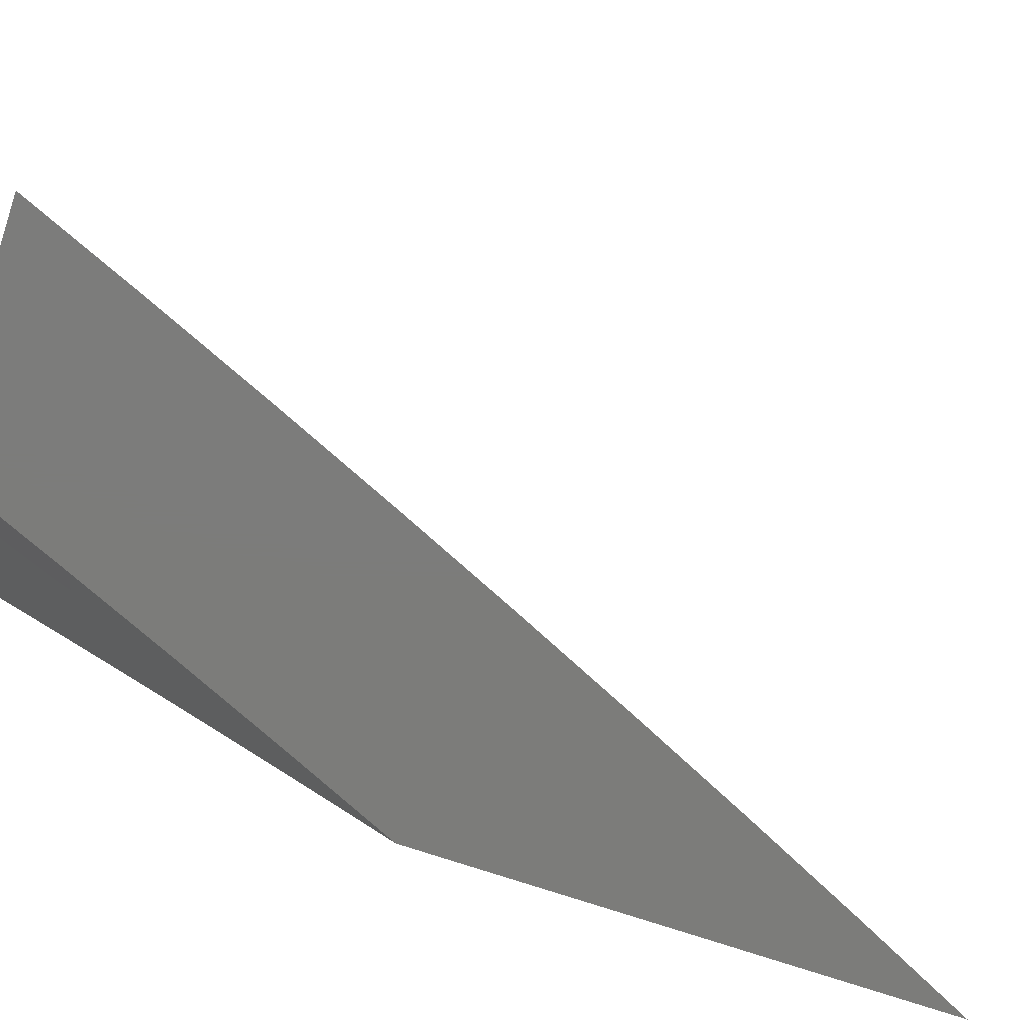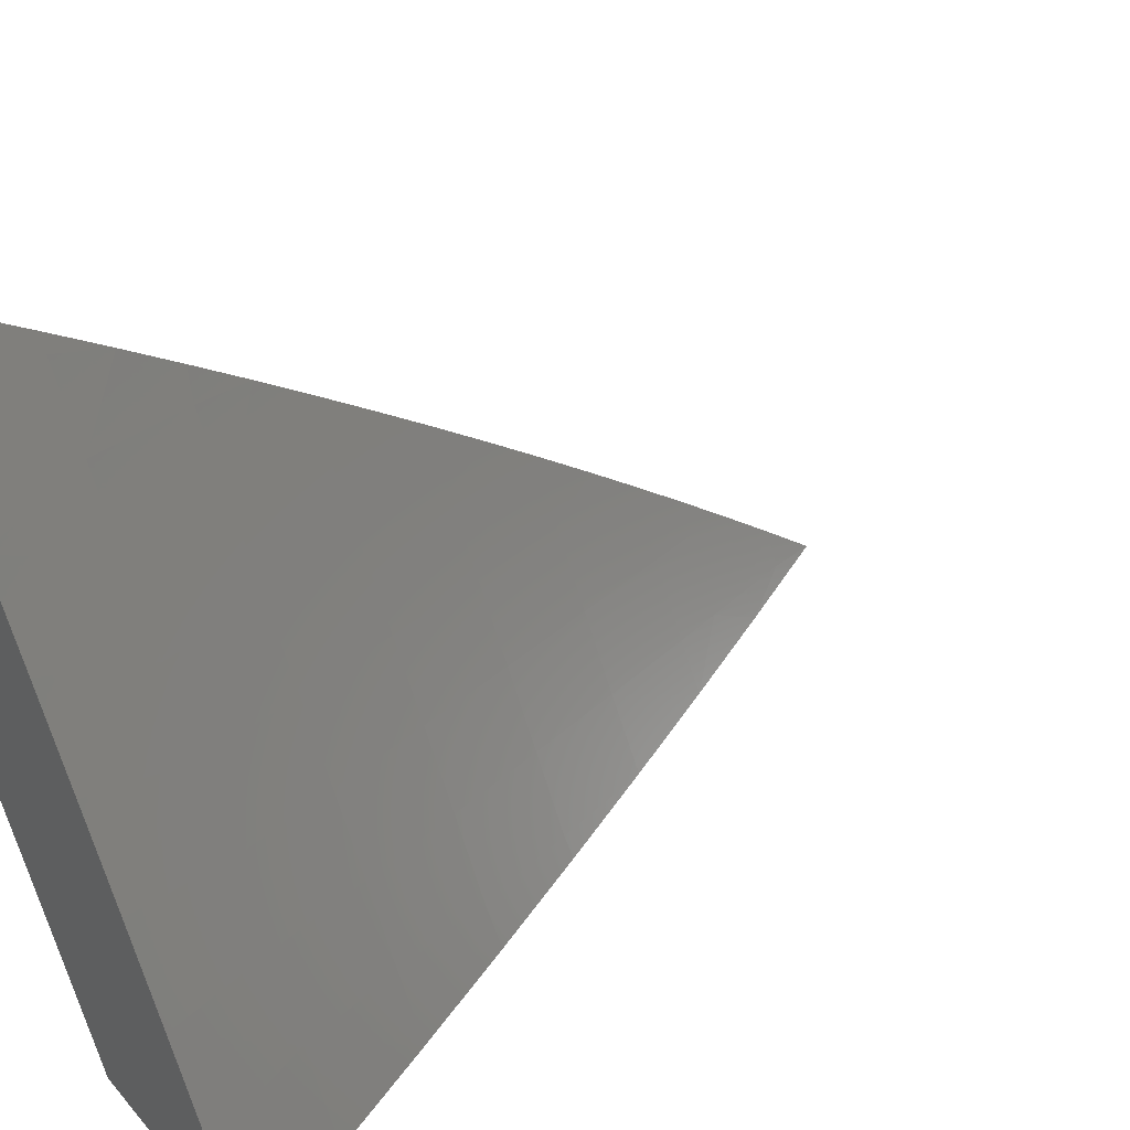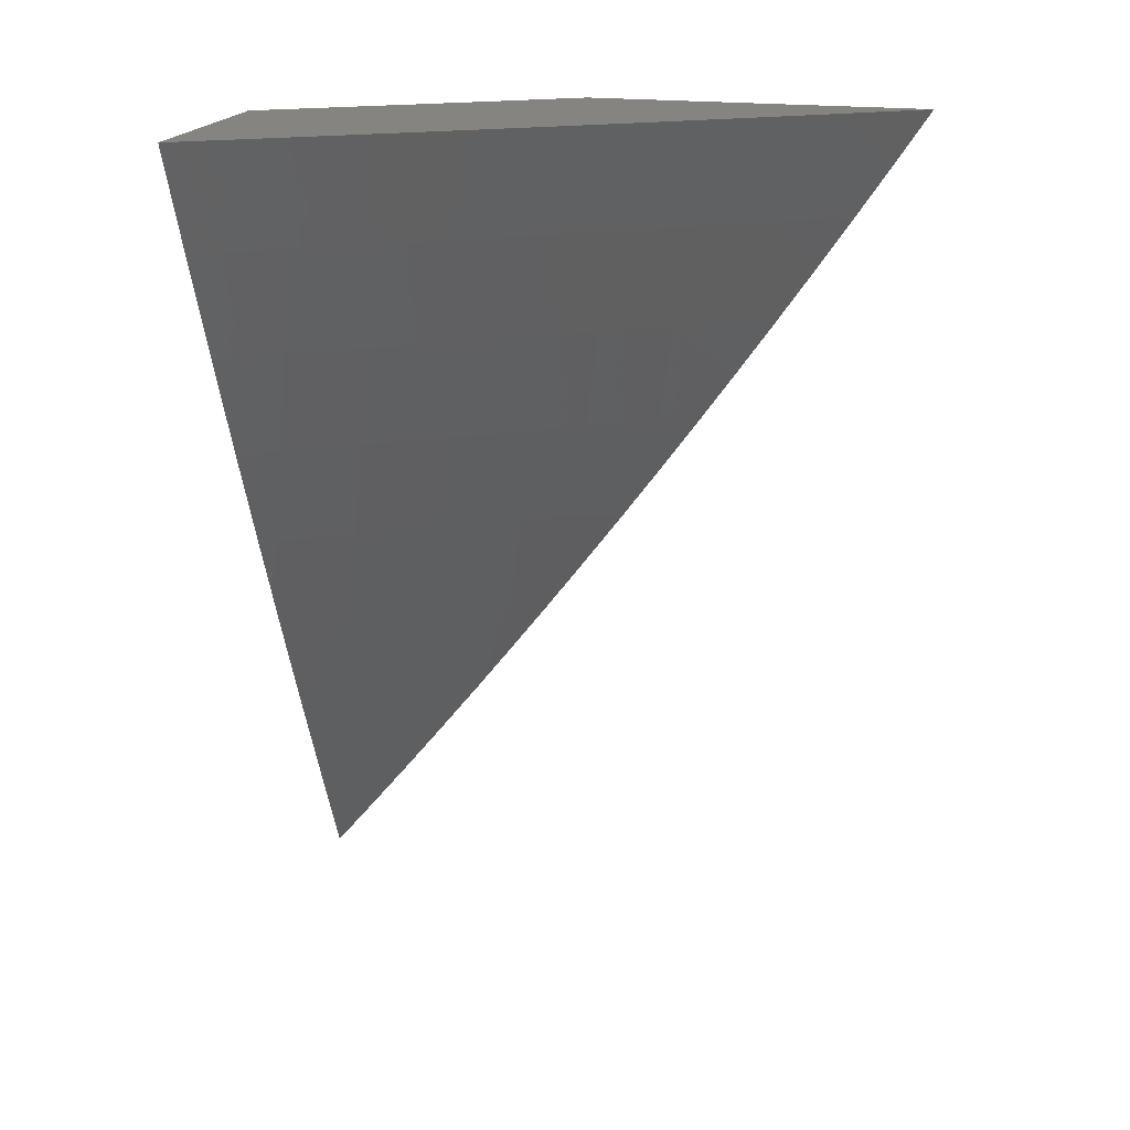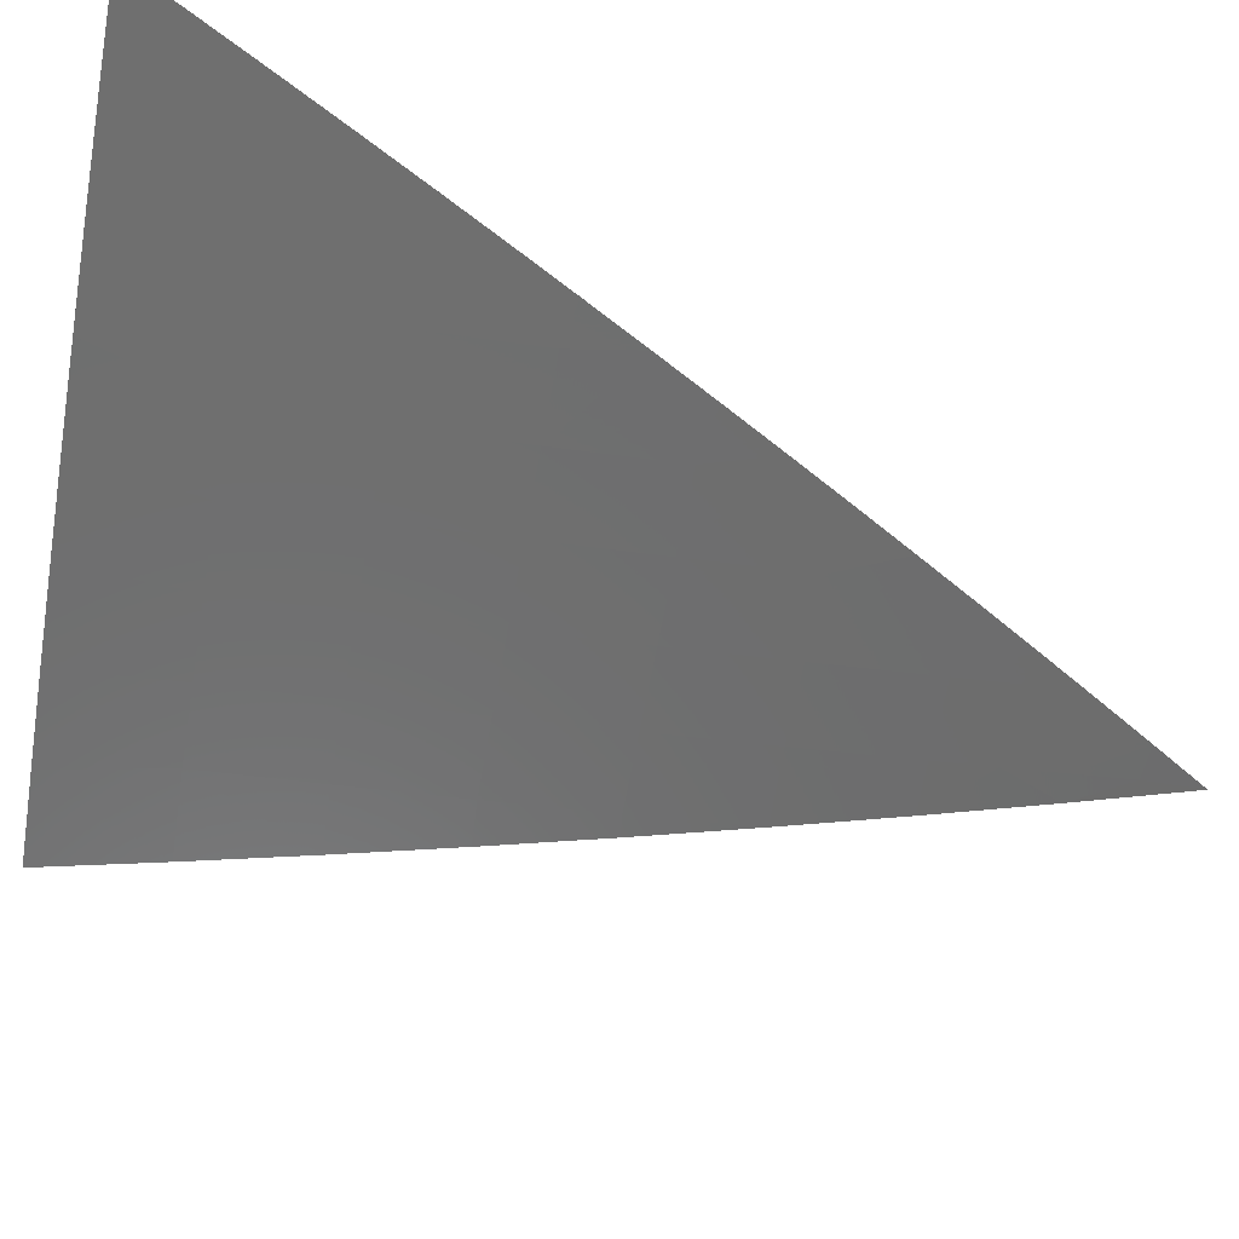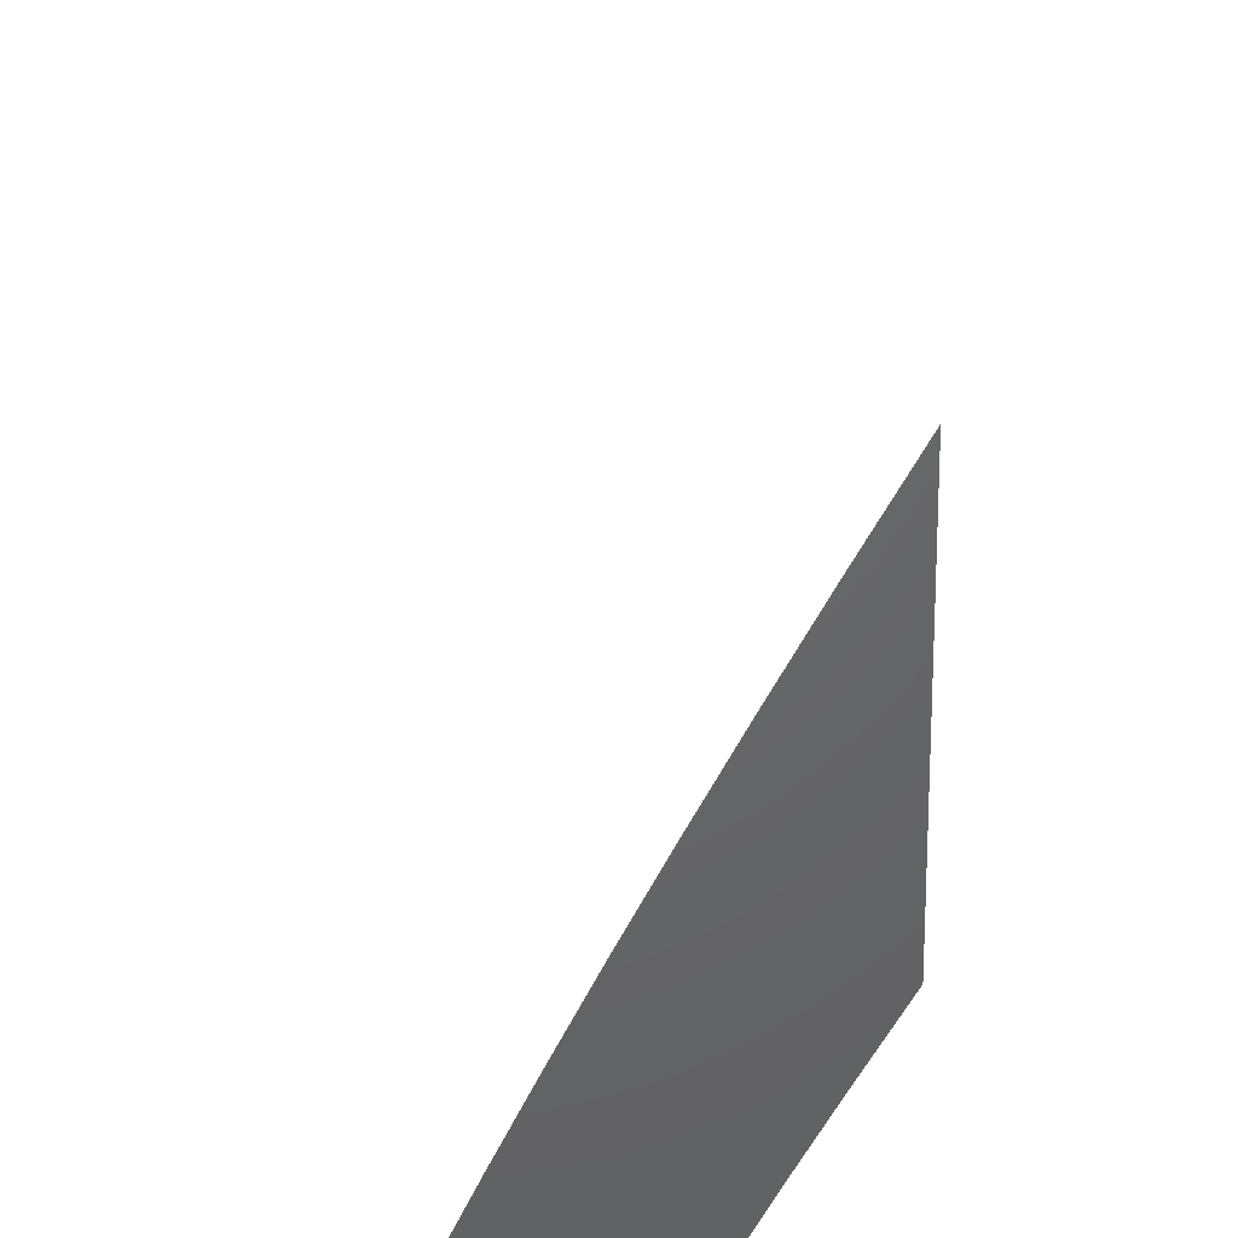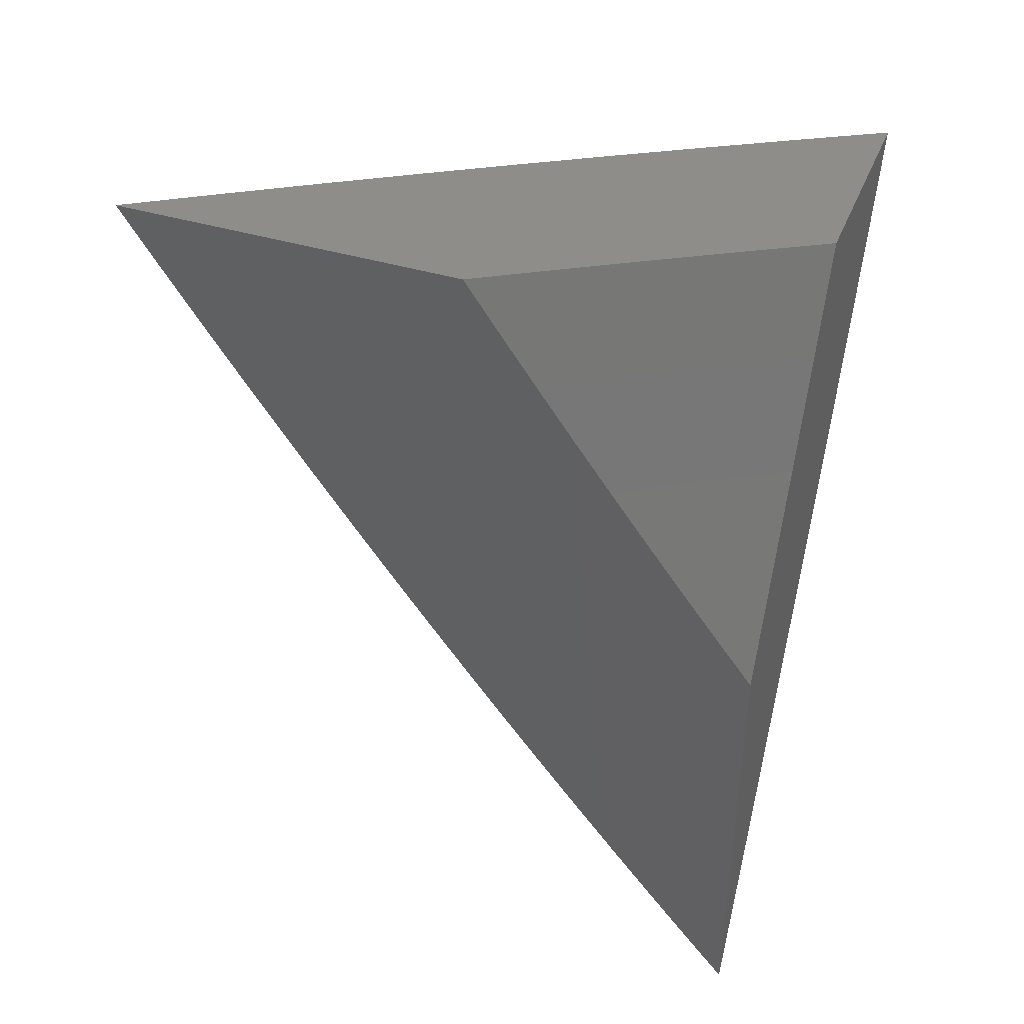
<metadata>
{"format":"stl","ext":"stl","renderer":"f3d","projection":"perspective","resolution":1024,"background":"white","views":[{"elev":-75.3,"azim":71.7,"up":"+Y"},{"elev":39.9,"azim":53.4,"up":"+Y"},{"elev":19.3,"azim":104.4,"up":"+Z"},{"elev":58.8,"azim":109.8,"up":"+Y"},{"elev":-47.2,"azim":-177.4,"up":"+Y"},{"elev":40.5,"azim":-69.3,"up":"+Z"}]}
</metadata>
<code>
# stl→obj: 89 verts, 174 faces
v 9 5.5 -4
v 9.039 5.439 -4
v 9 5.471 -4.044
v 9.008 5.432 -4.085
v 9 5.442 -4.087
v 9 5.413 -4.131
v 9.04 5.379 -4.085
v 9.014 5.364 -4.169
v 9.046 5.311 -4.169
v 9 5.353 -4.217
v 9.019 5.295 -4.253
v 9 5.322 -4.259
v 9 5.291 -4.302
v 9.051 5.243 -4.253
v 9.023 5.226 -4.338
v 9.055 5.174 -4.338
v 9 5.229 -4.386
v 9.027 5.158 -4.422
v 9 5.197 -4.428
v 9 5.165 -4.469
v 9.058 5.105 -4.422
v 9.028 5.089 -4.506
v 9.059 5.036 -4.506
v 9.044 5.028 -4.548
v 9.079 5 -4.507
v 9.04 5 -4.59
v 9.078 5.377 -4
v 9.073 5.327 -4.085
v 9.116 5.315 -4
v 9.105 5.274 -4.085
v 9.154 5.252 -4
v 9.137 5.221 -4.085
v 9.191 5.19 -4
v 9.169 5.168 -4.085
v 9.228 5.127 -4
v 9.2 5.114 -4.085
v 9.231 5.061 -4.085
v 9.204 5.046 -4.169
v 9.23 5 -4.17
v 9.193 5 -4.255
v 9.264 5.063 -4
v 9.265 5 -4.085
v 9.3 5 -4
v 9.176 5.031 -4.253
v 9.156 5 -4.339
v 9.148 5.015 -4.338
v 9.118 5 -4.423
v 9.089 5.052 -4.422
v 9 5 -4.673
v 9.014 5.011 -4.631
v 9.029 5.019 -4.589
v 9 5.067 -4.592
v 9.014 5.08 -4.548
v 9 5.1 -4.552
v 9 5.133 -4.511
v 9 5.034 -4.633
v 9 5.26 -4.344
v 9 5.383 -4.174
v 9.079 5.258 -4.169
v 9.083 5.19 -4.253
v 9.086 5.121 -4.338
v 9.11 5.206 -4.169
v 9.114 5.137 -4.253
v 9.117 5.068 -4.338
v 9.142 5.153 -4.169
v 9.145 5.084 -4.253
v 9.173 5.099 -4.169
v 9.135 5 -4
v 9.102 5.058 -4
v 9.103 5 -4.079
v 9.077 5.044 -4.079
v 9.069 5 -4.158
v 9.052 5.03 -4.157
v 9.035 5 -4.236
v 9.026 5.015 -4.236
v 9 5 -4.314
v 9 5.03 -4.276
v 9 5.059 -4.237
v 9.018 5.087 -4.157
v 9.044 5.101 -4.079
v 9.068 5.115 -4
v 9.01 5.158 -4.079
v 9.034 5.172 -4
v 9 5.202 -4.04
v 9 5.23 -4
v 9 5.174 -4.08
v 9 5.146 -4.119
v 9 5.117 -4.159
v 9 5.088 -4.198
f 1 2 3
f 3 2 4
f 3 4 5
f 5 4 6
f 6 4 7
f 6 7 8
f 8 7 9
f 8 9 10
f 10 9 11
f 10 11 12
f 12 11 13
f 13 11 14
f 13 14 15
f 15 14 16
f 15 16 17
f 17 16 18
f 17 18 19
f 19 18 20
f 20 18 21
f 20 21 22
f 22 21 23
f 22 23 24
f 24 23 25
f 24 25 26
f 4 2 7
f 7 2 27
f 7 27 28
f 28 27 29
f 28 29 30
f 30 29 31
f 30 31 32
f 32 31 33
f 32 33 34
f 34 33 35
f 34 35 36
f 36 35 37
f 36 37 38
f 38 37 39
f 38 39 40
f 35 41 37
f 37 41 42
f 37 42 39
f 41 43 42
f 38 40 44
f 44 40 45
f 44 45 46
f 46 45 47
f 46 47 48
f 48 47 25
f 48 25 23
f 49 50 26
f 26 50 51
f 26 51 24
f 24 51 52
f 24 52 53
f 53 52 54
f 53 54 22
f 22 54 55
f 22 55 20
f 49 56 50
f 50 56 51
f 56 52 51
f 17 57 15
f 15 57 13
f 10 58 8
f 8 58 6
f 7 28 9
f 9 28 59
f 9 59 14
f 14 59 60
f 14 60 16
f 16 60 61
f 16 61 21
f 21 61 48
f 21 48 23
f 14 11 9
f 28 30 59
f 59 30 62
f 59 62 60
f 60 62 63
f 60 63 61
f 61 63 64
f 61 64 48
f 48 64 46
f 30 32 62
f 62 32 65
f 62 65 63
f 63 65 66
f 63 66 64
f 64 66 46
f 21 18 16
f 32 34 65
f 65 34 67
f 65 67 66
f 66 67 44
f 66 44 46
f 24 53 22
f 36 38 67
f 67 38 44
f 34 36 67
f 68 69 70
f 70 69 71
f 70 71 72
f 72 71 73
f 72 73 74
f 74 73 75
f 74 75 76
f 76 75 77
f 77 75 78
f 78 75 73
f 78 73 79
f 79 73 71
f 79 71 80
f 80 71 69
f 80 69 81
f 80 81 82
f 82 81 83
f 82 83 84
f 84 83 85
f 84 86 82
f 82 86 87
f 82 87 80
f 80 87 88
f 80 88 79
f 79 88 89
f 79 89 78
f 49 26 76
f 76 26 25
f 76 25 47
f 45 72 47
f 47 72 74
f 47 74 76
f 72 45 70
f 70 45 40
f 70 40 68
f 68 40 39
f 68 39 42
f 42 43 68
f 43 41 68
f 68 41 35
f 68 35 33
f 68 33 69
f 69 33 31
f 69 31 81
f 81 31 83
f 83 31 29
f 83 29 85
f 85 29 27
f 85 27 2
f 2 1 85
f 1 3 85
f 85 3 5
f 85 5 6
f 6 58 85
f 85 58 10
f 85 10 84
f 84 10 12
f 84 12 86
f 86 12 13
f 86 13 87
f 87 13 57
f 87 57 88
f 88 57 17
f 88 17 89
f 89 17 19
f 89 19 78
f 78 19 77
f 77 19 20
f 77 20 76
f 76 20 55
f 76 55 54
f 54 52 76
f 76 52 56
f 76 56 49

</code>
